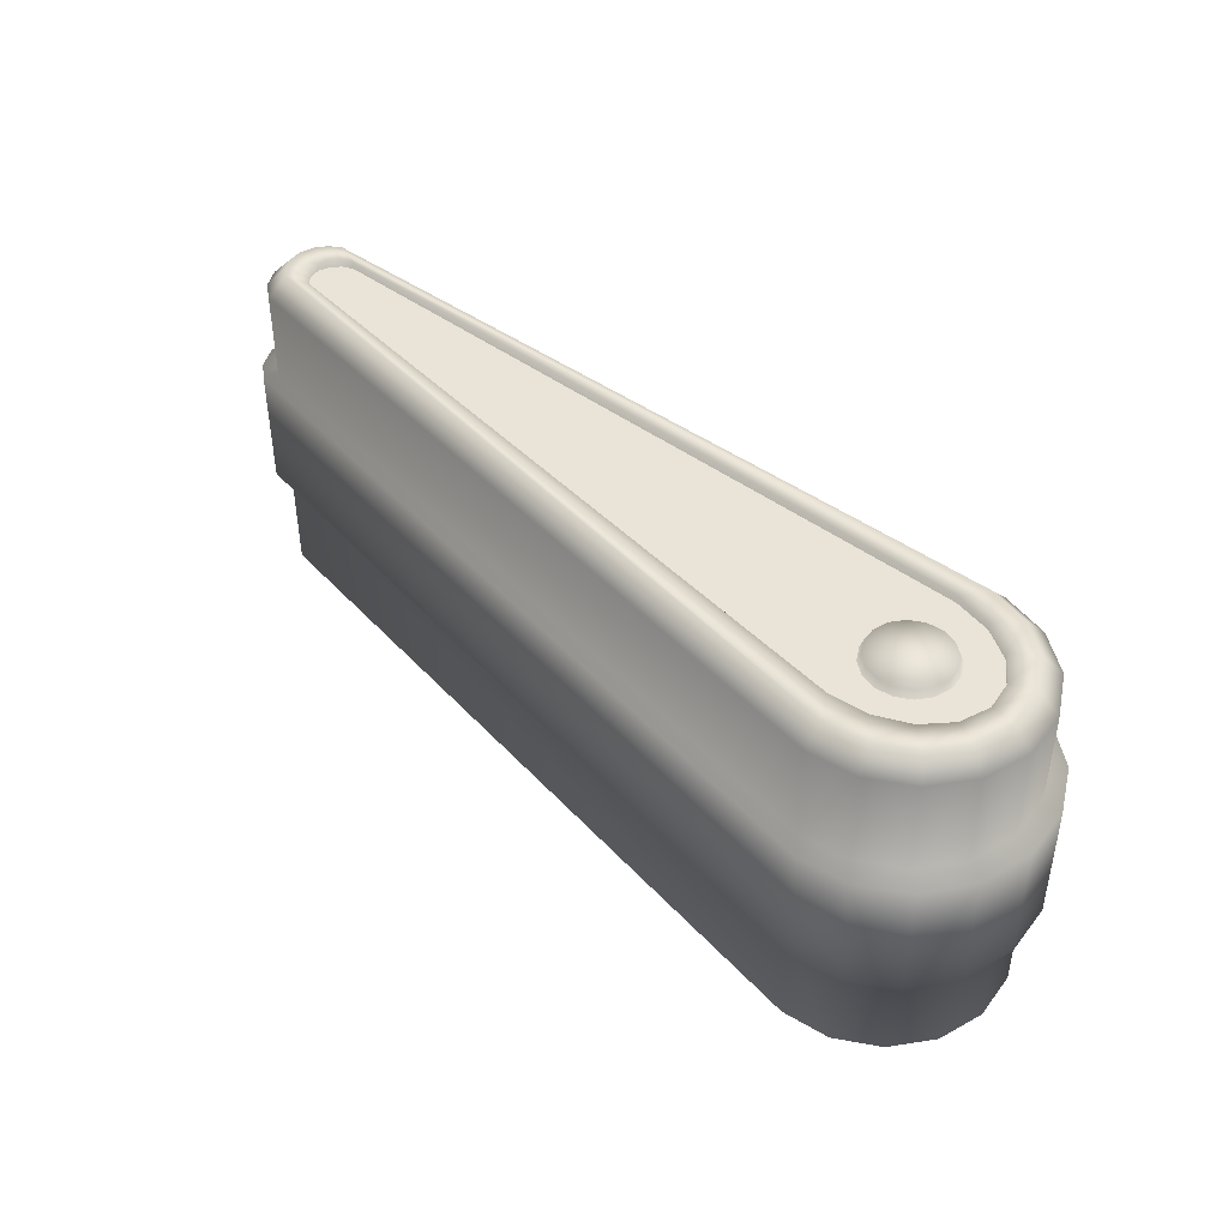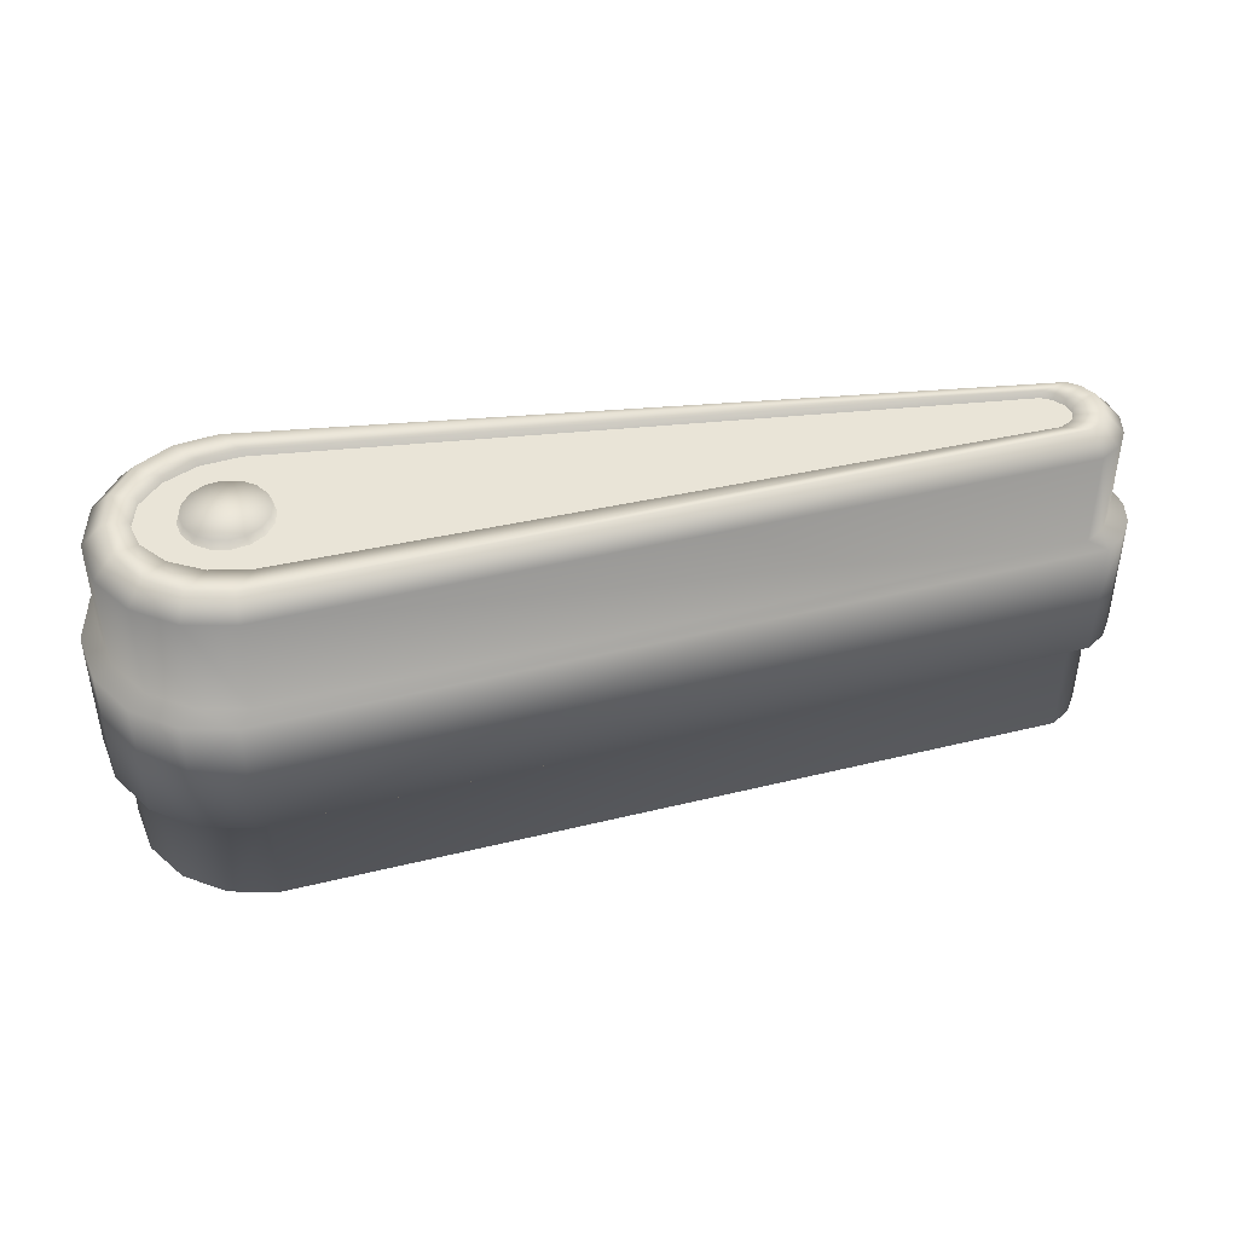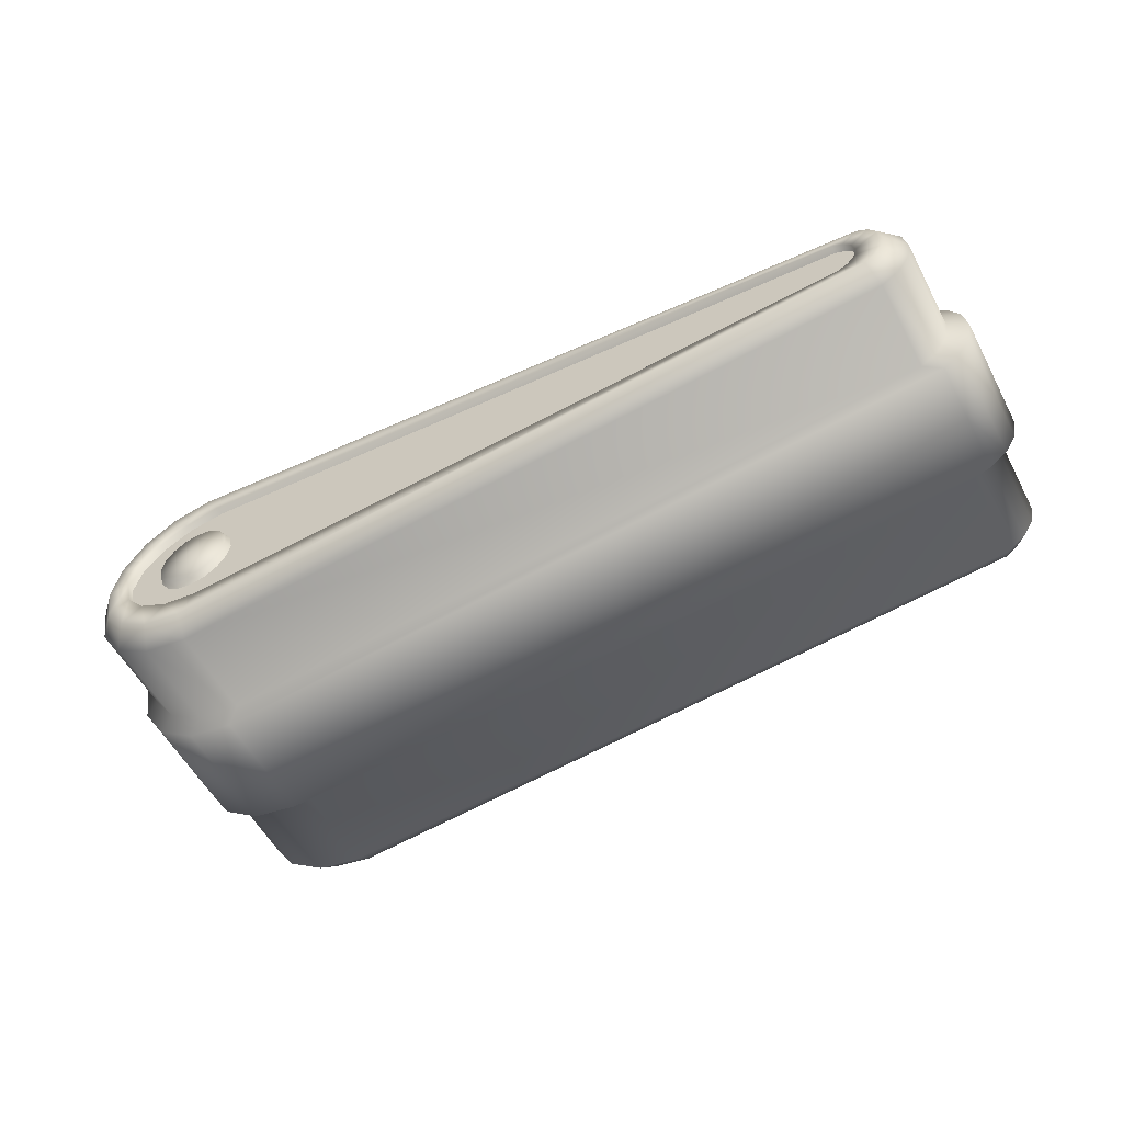
<metadata>
{"format":"obj","ext":"obj","renderer":"f3d","projection":"perspective","resolution":1024,"background":"white","views":[{"elev":43.5,"azim":45.9,"up":"+Y"},{"elev":43.1,"azim":169.0,"up":"+Y"},{"elev":-55.9,"azim":-152.2,"up":"+Z"}]}
</metadata>
<code>
o Circle.061_Circle.108
v -0.06049 0.005599 -0.004229
v -0.06292 0.005599 -0.001752
v 0.009071 0.01324 -0.003757
v 0.007666 0.01477 -0.003175
v 0.006942 0.01324 -0.006942
v 0.005867 0.01477 -0.005867
v 0.003757 0.01324 -0.009071
v 0.003175 0.01477 -0.007666
v -0 0.01324 -0.009818
v -7.9e-05 0.01477 -0.008313
v -0.06049 0.01324 -0.004229
v -0.05997 0.01477 -0.002779
v -0.06195 0.01324 -0.003236
v -0.06086 0.01477 -0.002172
v -0.06292 0.01324 -0.001752
v -0.06151 0.01477 -0.00118
v -0.06195 0.005599 -0.003236
v -0 0.005599 -0.009818
v 0.003757 0.005599 -0.009071
v 0.006942 0.005599 -0.006942
v 0.009071 0.005599 -0.003757
v 0.004891 0.004919 -0.01007
v 0.00098 0.004919 -0.0109
v -0.06198 0.004919 -0.004695
v -0.06349 0.004919 -0.003594
v -0.0645 0.004919 -0.001945
v 0.008206 0.004919 -0.007709
v 0.01042 0.004919 -0.004172
v 0.00584 0.01477 -0.002408
v 0.004145 0.01477 -0.004449
v 0.001608 0.01477 -0.005812
v -0.001459 0.01477 -0.006303
v -0.0579 0.01477 -0.002107
v -0.05874 0.01477 -0.001647
v -0.05935 0.01477 -0.000894
v 0.00584 0.01415 -0.002408
v 0.004145 0.01415 -0.004449
v 0.001608 0.01415 -0.005812
v -0.001459 0.01415 -0.006303
v -0.0579 0.01415 -0.002107
v -0.05874 0.01415 -0.001647
v -0.05935 0.01415 -0.000894
v 0.003814 0.01415 -0.00158
v 0.002919 0.01415 -0.002919
v 0.00158 0.01415 -0.003814
v -0 0.01415 -0.004129
v -0.00158 0.01415 -0.003814
v -0.002919 0.01415 -0.002919
v -0.003814 0.01415 -0.00158
v 0.003117 0.01415 -0.001291
v 0.002386 0.01415 -0.002386
v 0.001291 0.01415 -0.003117
v -0 0.01415 -0.003374
v -0.001291 0.01415 -0.003117
v -0.002386 0.01415 -0.002386
v -0.003117 0.01415 -0.001291
v 0.002908 0.01479 -0.001205
v 0.002226 0.01479 -0.002226
v 0.001205 0.01479 -0.002908
v -0 0.01479 -0.003148
v -0.001205 0.01479 -0.002908
v -0.002226 0.01479 -0.002226
v -0.002908 0.01479 -0.001205
v -0.06049 0.005599 0.004229
v -0.06292 0.005599 0.001752
v -0.06326 0.005599 0
v 0.009818 0.01324 0
v 0.008297 0.01477 0
v 0.009071 0.01324 0.003757
v 0.007666 0.01477 0.003175
v 0.006942 0.01324 0.006942
v 0.005867 0.01477 0.005867
v 0.003757 0.01324 0.009071
v 0.003175 0.01477 0.007666
v -0 0.01324 0.009818
v -7.9e-05 0.01477 0.008313
v -0.06049 0.01324 0.004229
v -0.05997 0.01477 0.002779
v -0.06195 0.01324 0.003236
v -0.06086 0.01477 0.002172
v -0.06292 0.01324 0.001752
v -0.06151 0.01477 0.00118
v -0.06326 0.01324 0
v -0.06174 0.01477 0
v -0.06195 0.005599 0.003236
v -0 0.005599 0.009818
v 0.003757 0.005599 0.009071
v 0.006942 0.005599 0.006942
v 0.009071 0.005599 0.003757
v 0.009818 0.005599 0
v 0.004891 0.004919 0.01007
v 0.00098 0.004919 0.0109
v -0.06198 0.004919 0.004695
v -0.06349 0.004919 0.003594
v -0.0645 0.004919 0.001945
v -0.06486 0.004919 0
v 0.008206 0.004919 0.007709
v 0.01042 0.004919 0.004172
v 0.0112 0.004919 0
v 0.006435 0.01477 0
v 0.00584 0.01477 0.002408
v 0.004145 0.01477 0.004449
v 0.001608 0.01477 0.005812
v -0.001459 0.01477 0.006303
v -0.0579 0.01477 0.002107
v -0.05874 0.01477 0.001647
v -0.05935 0.01477 0.000894
v -0.05957 0.01477 0
v 0.006435 0.01415 0
v 0.00584 0.01415 0.002408
v 0.004145 0.01415 0.004449
v 0.001608 0.01415 0.005812
v -0.001459 0.01415 0.006303
v -0.0579 0.01415 0.002107
v -0.05874 0.01415 0.001647
v -0.05935 0.01415 0.000894
v -0.05957 0.01415 0
v 0.004129 0.01415 0
v 0.003814 0.01415 0.00158
v 0.002919 0.01415 0.002919
v 0.00158 0.01415 0.003814
v -0 0.01415 0.004129
v -0.00158 0.01415 0.003814
v -0.002919 0.01415 0.002919
v -0.003814 0.01415 0.00158
v -0.004129 0.01415 0
v 0.003374 0.01415 0
v 0.003117 0.01415 0.001291
v 0.002386 0.01415 0.002386
v 0.001291 0.01415 0.003117
v -0 0.01415 0.003374
v -0.001291 0.01415 0.003117
v -0.002386 0.01415 0.002386
v -0.003117 0.01415 0.001291
v -0.003374 0.01415 0
v 0.003148 0.01479 0
v 0.002908 0.01479 0.001205
v 0.002226 0.01479 0.002226
v 0.001205 0.01479 0.002908
v -0 0.01479 0.003148
v -0.001205 0.01479 0.002908
v -0.002226 0.01479 0.002226
v -0.002908 0.01479 0.001205
v -0.003148 0.01479 0
v -0 0.0152 0
v -0.06049 -0.005599 -0.004229
v -0.06292 -0.005599 -0.001752
v 0.009071 -0.01324 -0.003757
v 0.007666 -0.01477 -0.003175
v 0.006942 -0.01324 -0.006942
v 0.005867 -0.01477 -0.005867
v 0.003757 -0.01324 -0.009071
v 0.003175 -0.01477 -0.007666
v -0 -0.01324 -0.009818
v -7.9e-05 -0.01477 -0.008313
v -0.06049 -0.01324 -0.004229
v -0.05997 -0.01477 -0.002779
v -0.06195 -0.01324 -0.003236
v -0.06086 -0.01477 -0.002172
v -0.06292 -0.01324 -0.001752
v -0.06151 -0.01477 -0.00118
v -0.06195 -0.005599 -0.003236
v -0 -0.005599 -0.009818
v 0.003757 -0.005599 -0.009071
v 0.006942 -0.005599 -0.006942
v 0.009071 -0.005599 -0.003757
v 0.004891 -0.004919 -0.01007
v 0.00098 -0.004919 -0.0109
v -0.06198 -0.004919 -0.004695
v -0.06349 -0.004919 -0.003594
v -0.0645 -0.004919 -0.001945
v 0.008206 -0.004919 -0.007709
v 0.01042 -0.004919 -0.004172
v 0.00584 -0.01477 -0.002408
v 0.004145 -0.01477 -0.004449
v 0.001608 -0.01477 -0.005812
v -0.001459 -0.01477 -0.006303
v -0.0579 -0.01477 -0.002107
v -0.05874 -0.01477 -0.001647
v -0.05935 -0.01477 -0.000894
v 0.00584 -0.01415 -0.002408
v 0.004145 -0.01415 -0.004449
v 0.001608 -0.01415 -0.005812
v -0.001459 -0.01415 -0.006303
v -0.0579 -0.01415 -0.002107
v -0.05874 -0.01415 -0.001647
v -0.05935 -0.01415 -0.000894
v 0.003814 -0.01415 -0.00158
v 0.002919 -0.01415 -0.002919
v 0.00158 -0.01415 -0.003814
v -0 -0.01415 -0.004129
v -0.00158 -0.01415 -0.003814
v -0.002919 -0.01415 -0.002919
v -0.003814 -0.01415 -0.00158
v 0.003117 -0.01415 -0.001291
v 0.002386 -0.01415 -0.002386
v 0.001291 -0.01415 -0.003117
v -0 -0.01415 -0.003374
v -0.001291 -0.01415 -0.003117
v -0.002386 -0.01415 -0.002386
v -0.003117 -0.01415 -0.001291
v 0.002908 -0.01479 -0.001205
v 0.002226 -0.01479 -0.002226
v 0.001205 -0.01479 -0.002908
v -0 -0.01479 -0.003148
v -0.001205 -0.01479 -0.002908
v -0.002226 -0.01479 -0.002226
v -0.002908 -0.01479 -0.001205
v 0.004891 0 -0.01007
v 0.008206 0 -0.007709
v 0.01042 0 -0.004172
v -0.06198 0 -0.004695
v -0.06349 0 -0.003594
v -0.0645 0 -0.001945
v 0.00098 0 -0.0109
v -0.06049 -0.005599 0.004229
v -0.06292 -0.005599 0.001752
v -0.06326 -0.005599 0
v 0.009818 -0.01324 0
v 0.008297 -0.01477 0
v 0.009071 -0.01324 0.003757
v 0.007666 -0.01477 0.003175
v 0.006942 -0.01324 0.006942
v 0.005867 -0.01477 0.005867
v 0.003757 -0.01324 0.009071
v 0.003175 -0.01477 0.007666
v -0 -0.01324 0.009818
v -7.9e-05 -0.01477 0.008313
v -0.06049 -0.01324 0.004229
v -0.05997 -0.01477 0.002779
v -0.06195 -0.01324 0.003236
v -0.06086 -0.01477 0.002172
v -0.06292 -0.01324 0.001752
v -0.06151 -0.01477 0.00118
v -0.06326 -0.01324 0
v -0.06174 -0.01477 0
v -0.06195 -0.005599 0.003236
v -0 -0.005599 0.009818
v 0.003757 -0.005599 0.009071
v 0.006942 -0.005599 0.006942
v 0.009071 -0.005599 0.003757
v 0.009818 -0.005599 0
v 0.004891 -0.004919 0.01007
v 0.00098 -0.004919 0.0109
v -0.06198 -0.004919 0.004695
v -0.06349 -0.004919 0.003594
v -0.0645 -0.004919 0.001945
v -0.06486 -0.004919 0
v 0.008206 -0.004919 0.007709
v 0.01042 -0.004919 0.004172
v 0.0112 -0.004919 0
v 0.006435 -0.01477 0
v 0.00584 -0.01477 0.002408
v 0.004145 -0.01477 0.004449
v 0.001608 -0.01477 0.005812
v -0.001459 -0.01477 0.006303
v -0.0579 -0.01477 0.002107
v -0.05874 -0.01477 0.001647
v -0.05935 -0.01477 0.000894
v -0.05957 -0.01477 0
v 0.006435 -0.01415 0
v 0.00584 -0.01415 0.002408
v 0.004145 -0.01415 0.004449
v 0.001608 -0.01415 0.005812
v -0.001459 -0.01415 0.006303
v -0.0579 -0.01415 0.002107
v -0.05874 -0.01415 0.001647
v -0.05935 -0.01415 0.000894
v -0.05957 -0.01415 0
v 0.004129 -0.01415 0
v 0.003814 -0.01415 0.00158
v 0.002919 -0.01415 0.002919
v 0.00158 -0.01415 0.003814
v -0 -0.01415 0.004129
v -0.00158 -0.01415 0.003814
v -0.002919 -0.01415 0.002919
v -0.003814 -0.01415 0.00158
v -0.004129 -0.01415 0
v 0.003374 -0.01415 0
v 0.003117 -0.01415 0.001291
v 0.002386 -0.01415 0.002386
v 0.001291 -0.01415 0.003117
v -0 -0.01415 0.003374
v -0.001291 -0.01415 0.003117
v -0.002386 -0.01415 0.002386
v -0.003117 -0.01415 0.001291
v -0.003374 -0.01415 0
v 0.003148 -0.01479 0
v 0.002908 -0.01479 0.001205
v 0.002226 -0.01479 0.002226
v 0.001205 -0.01479 0.002908
v -0 -0.01479 0.003148
v -0.001205 -0.01479 0.002908
v -0.002226 -0.01479 0.002226
v -0.002908 -0.01479 0.001205
v -0.003148 -0.01479 0
v 0.004891 0 0.01007
v 0.008206 0 0.007709
v 0.01042 0 0.004172
v -0.06198 0 0.004695
v -0.06349 0 0.003594
v -0.0645 0 0.001945
v 0.00098 0 0.0109
v -0.06486 0 0
v 0.0112 0 0
v -0 -0.0152 0
f 36 118 109
f 36 44 43
f 37 45 44
f 38 46 45
f 42 126 49
f 46 39 47
f 39 40 47
f 40 48 47
f 41 49 48
f 49 135 56
f 43 127 118
f 44 50 43
f 44 52 51
f 45 53 52
f 46 54 53
f 48 54 47
f 48 56 55
f 118 110 109
f 110 120 111
f 111 121 112
f 112 122 113
f 116 126 117
f 122 123 113
f 113 123 114
f 114 124 115
f 115 125 116
f 125 135 126
f 127 119 118
f 128 120 119
f 120 130 121
f 121 131 122
f 122 132 123
f 132 124 123
f 124 134 125
f 270 181 261
f 181 189 182
f 182 190 183
f 183 191 184
f 187 278 269
f 191 192 184
f 184 192 185
f 185 193 186
f 186 194 187
f 194 287 278
f 279 188 270
f 195 189 188
f 189 197 190
f 190 198 191
f 191 199 192
f 199 193 192
f 193 201 194
f 262 270 261
f 262 272 271
f 263 273 272
f 264 274 273
f 268 278 277
f 274 265 275
f 265 266 275
f 266 276 275
f 267 277 276
f 277 287 286
f 271 279 270
f 272 280 271
f 272 282 281
f 273 283 282
f 274 284 283
f 276 284 275
f 276 286 285
f 36 43 118
f 36 37 44
f 37 38 45
f 38 39 46
f 42 117 126
f 40 41 48
f 41 42 49
f 49 126 135
f 43 50 127
f 44 51 50
f 44 45 52
f 45 46 53
f 46 47 54
f 48 55 54
f 48 49 56
f 118 119 110
f 110 119 120
f 111 120 121
f 112 121 122
f 116 125 126
f 114 123 124
f 115 124 125
f 125 134 135
f 127 128 119
f 128 129 120
f 120 129 130
f 121 130 131
f 122 131 132
f 132 133 124
f 124 133 134
f 270 188 181
f 181 188 189
f 182 189 190
f 183 190 191
f 187 194 278
f 185 192 193
f 186 193 194
f 194 201 287
f 279 195 188
f 195 196 189
f 189 196 197
f 190 197 198
f 191 198 199
f 199 200 193
f 193 200 201
f 262 271 270
f 262 263 272
f 263 264 273
f 264 265 274
f 268 269 278
f 266 267 276
f 267 268 277
f 277 278 287
f 271 280 279
f 272 281 280
f 272 273 282
f 273 274 283
f 274 275 284
f 276 285 284
f 276 277 286
f 68 3 4
f 4 5 6
f 8 5 7
f 8 9 10
f 12 9 11
f 12 13 14
f 14 15 16
f 16 83 84
f 6 29 4
f 66 15 2
f 2 13 17
f 17 11 1
f 1 9 18
f 18 7 19
f 19 5 20
f 20 3 21
f 21 67 90
f 20 22 19
f 21 27 20
f 1 23 24
f 66 26 96
f 90 28 21
f 19 23 18
f 17 24 25
f 2 25 26
f 14 35 34
f 10 33 32
f 8 30 6
f 16 108 35
f 4 100 68
f 12 34 33
f 10 31 8
f 33 39 32
f 34 40 33
f 35 41 34
f 108 42 35
f 29 109 100
f 30 36 29
f 31 37 30
f 32 38 31
f 52 58 51
f 52 60 59
f 54 60 53
f 54 62 61
f 55 63 62
f 135 63 56
f 127 57 136
f 51 57 50
f 22 210 209
f 27 211 210
f 96 214 304
f 26 213 214
f 25 212 213
f 24 215 212
f 28 305 211
f 23 209 215
f 61 145 60
f 62 145 61
f 145 59 60
f 63 145 62
f 145 58 59
f 144 145 63
f 145 57 58
f 145 136 57
f 69 68 70
f 71 70 72
f 74 71 72
f 75 74 76
f 78 75 76
f 79 78 80
f 81 80 82
f 83 82 84
f 101 72 70
f 81 66 65
f 79 65 85
f 77 85 64
f 75 64 86
f 73 86 87
f 71 87 88
f 69 88 89
f 67 89 90
f 91 88 87
f 97 89 88
f 64 92 86
f 66 95 65
f 98 90 89
f 92 87 86
f 85 93 64
f 65 94 85
f 80 107 82
f 76 105 78
f 102 74 72
f 82 108 84
f 100 70 68
f 78 106 80
f 103 76 74
f 113 105 104
f 114 106 105
f 115 107 106
f 116 108 107
f 109 101 100
f 110 102 101
f 111 103 102
f 112 104 103
f 138 130 129
f 130 140 131
f 140 132 131
f 132 142 133
f 133 143 134
f 143 135 134
f 127 137 128
f 137 129 128
f 298 91 297
f 299 97 298
f 302 96 304
f 301 95 302
f 300 94 301
f 303 93 300
f 305 98 299
f 297 92 303
f 141 140 145
f 142 141 145
f 145 140 139
f 143 142 145
f 145 139 138
f 144 143 145
f 145 138 137
f 145 137 136
f 148 220 149
f 150 149 151
f 153 150 151
f 154 153 155
f 157 154 155
f 158 157 159
f 160 159 161
f 235 161 236
f 174 151 149
f 160 218 147
f 158 147 162
f 156 162 146
f 154 146 163
f 152 163 164
f 150 164 165
f 148 165 166
f 219 166 242
f 167 165 164
f 172 166 165
f 146 168 163
f 218 171 147
f 173 242 166
f 168 164 163
f 162 169 146
f 147 170 162
f 159 180 161
f 155 178 157
f 175 153 151
f 161 260 236
f 252 149 220
f 157 179 159
f 176 155 153
f 184 178 177
f 185 179 178
f 186 180 179
f 187 260 180
f 261 174 252
f 181 175 174
f 182 176 175
f 183 177 176
f 203 197 196
f 197 205 198
f 205 199 198
f 199 207 200
f 200 208 201
f 208 287 201
f 279 202 195
f 202 196 195
f 210 167 209
f 211 172 210
f 214 248 304
f 213 171 214
f 212 170 213
f 215 169 212
f 305 173 211
f 209 168 215
f 206 205 306
f 207 206 306
f 306 205 204
f 208 207 306
f 306 204 203
f 296 208 306
f 306 203 202
f 306 202 288
f 220 221 222
f 222 223 224
f 226 223 225
f 226 227 228
f 230 227 229
f 230 231 232
f 232 233 234
f 234 235 236
f 224 253 222
f 218 233 217
f 217 231 237
f 237 229 216
f 216 227 238
f 238 225 239
f 239 223 240
f 240 221 241
f 241 219 242
f 240 243 239
f 241 249 240
f 216 244 245
f 218 247 248
f 242 250 241
f 239 244 238
f 237 245 246
f 217 246 247
f 232 259 258
f 228 257 256
f 226 254 224
f 234 260 259
f 222 252 220
f 230 258 257
f 228 255 226
f 257 265 256
f 258 266 257
f 259 267 258
f 260 268 259
f 253 261 252
f 254 262 253
f 255 263 254
f 256 264 255
f 282 290 281
f 282 292 291
f 284 292 283
f 284 294 293
f 285 295 294
f 287 295 286
f 279 289 288
f 281 289 280
f 243 298 297
f 249 299 298
f 248 302 304
f 247 301 302
f 246 300 301
f 245 303 300
f 250 305 299
f 244 297 303
f 293 306 292
f 294 306 293
f 306 291 292
f 295 306 294
f 306 290 291
f 296 306 295
f 306 289 290
f 306 288 289
f 68 67 3
f 4 3 5
f 8 6 5
f 8 7 9
f 12 10 9
f 12 11 13
f 14 13 15
f 16 15 83
f 6 30 29
f 66 83 15
f 2 15 13
f 17 13 11
f 1 11 9
f 18 9 7
f 19 7 5
f 20 5 3
f 21 3 67
f 20 27 22
f 21 28 27
f 1 18 23
f 66 2 26
f 90 99 28
f 19 22 23
f 17 1 24
f 2 17 25
f 14 16 35
f 10 12 33
f 8 31 30
f 16 84 108
f 4 29 100
f 12 14 34
f 10 32 31
f 33 40 39
f 34 41 40
f 35 42 41
f 108 117 42
f 29 36 109
f 30 37 36
f 31 38 37
f 32 39 38
f 52 59 58
f 52 53 60
f 54 61 60
f 54 55 62
f 55 56 63
f 135 144 63
f 127 50 57
f 51 58 57
f 22 27 210
f 27 28 211
f 96 26 214
f 26 25 213
f 25 24 212
f 24 23 215
f 28 99 305
f 23 22 209
f 69 67 68
f 71 69 70
f 74 73 71
f 75 73 74
f 78 77 75
f 79 77 78
f 81 79 80
f 83 81 82
f 101 102 72
f 81 83 66
f 79 81 65
f 77 79 85
f 75 77 64
f 73 75 86
f 71 73 87
f 69 71 88
f 67 69 89
f 91 97 88
f 97 98 89
f 64 93 92
f 66 96 95
f 98 99 90
f 92 91 87
f 85 94 93
f 65 95 94
f 80 106 107
f 76 104 105
f 102 103 74
f 82 107 108
f 100 101 70
f 78 105 106
f 103 104 76
f 113 114 105
f 114 115 106
f 115 116 107
f 116 117 108
f 109 110 101
f 110 111 102
f 111 112 103
f 112 113 104
f 138 139 130
f 130 139 140
f 140 141 132
f 132 141 142
f 133 142 143
f 143 144 135
f 127 136 137
f 137 138 129
f 298 97 91
f 299 98 97
f 302 95 96
f 301 94 95
f 300 93 94
f 303 92 93
f 305 99 98
f 297 91 92
f 148 219 220
f 150 148 149
f 153 152 150
f 154 152 153
f 157 156 154
f 158 156 157
f 160 158 159
f 235 160 161
f 174 175 151
f 160 235 218
f 158 160 147
f 156 158 162
f 154 156 146
f 152 154 163
f 150 152 164
f 148 150 165
f 219 148 166
f 167 172 165
f 172 173 166
f 146 169 168
f 218 248 171
f 173 251 242
f 168 167 164
f 162 170 169
f 147 171 170
f 159 179 180
f 155 177 178
f 175 176 153
f 161 180 260
f 252 174 149
f 157 178 179
f 176 177 155
f 184 185 178
f 185 186 179
f 186 187 180
f 187 269 260
f 261 181 174
f 181 182 175
f 182 183 176
f 183 184 177
f 203 204 197
f 197 204 205
f 205 206 199
f 199 206 207
f 200 207 208
f 208 296 287
f 279 288 202
f 202 203 196
f 210 172 167
f 211 173 172
f 214 171 248
f 213 170 171
f 212 169 170
f 215 168 169
f 305 251 173
f 209 167 168
f 220 219 221
f 222 221 223
f 226 224 223
f 226 225 227
f 230 228 227
f 230 229 231
f 232 231 233
f 234 233 235
f 224 254 253
f 218 235 233
f 217 233 231
f 237 231 229
f 216 229 227
f 238 227 225
f 239 225 223
f 240 223 221
f 241 221 219
f 240 249 243
f 241 250 249
f 216 238 244
f 218 217 247
f 242 251 250
f 239 243 244
f 237 216 245
f 217 237 246
f 232 234 259
f 228 230 257
f 226 255 254
f 234 236 260
f 222 253 252
f 230 232 258
f 228 256 255
f 257 266 265
f 258 267 266
f 259 268 267
f 260 269 268
f 253 262 261
f 254 263 262
f 255 264 263
f 256 265 264
f 282 291 290
f 282 283 292
f 284 293 292
f 284 285 294
f 285 286 295
f 287 296 295
f 279 280 289
f 281 290 289
f 243 249 298
f 249 250 299
f 248 247 302
f 247 246 301
f 246 245 300
f 245 244 303
f 250 251 305
f 244 243 297

</code>
